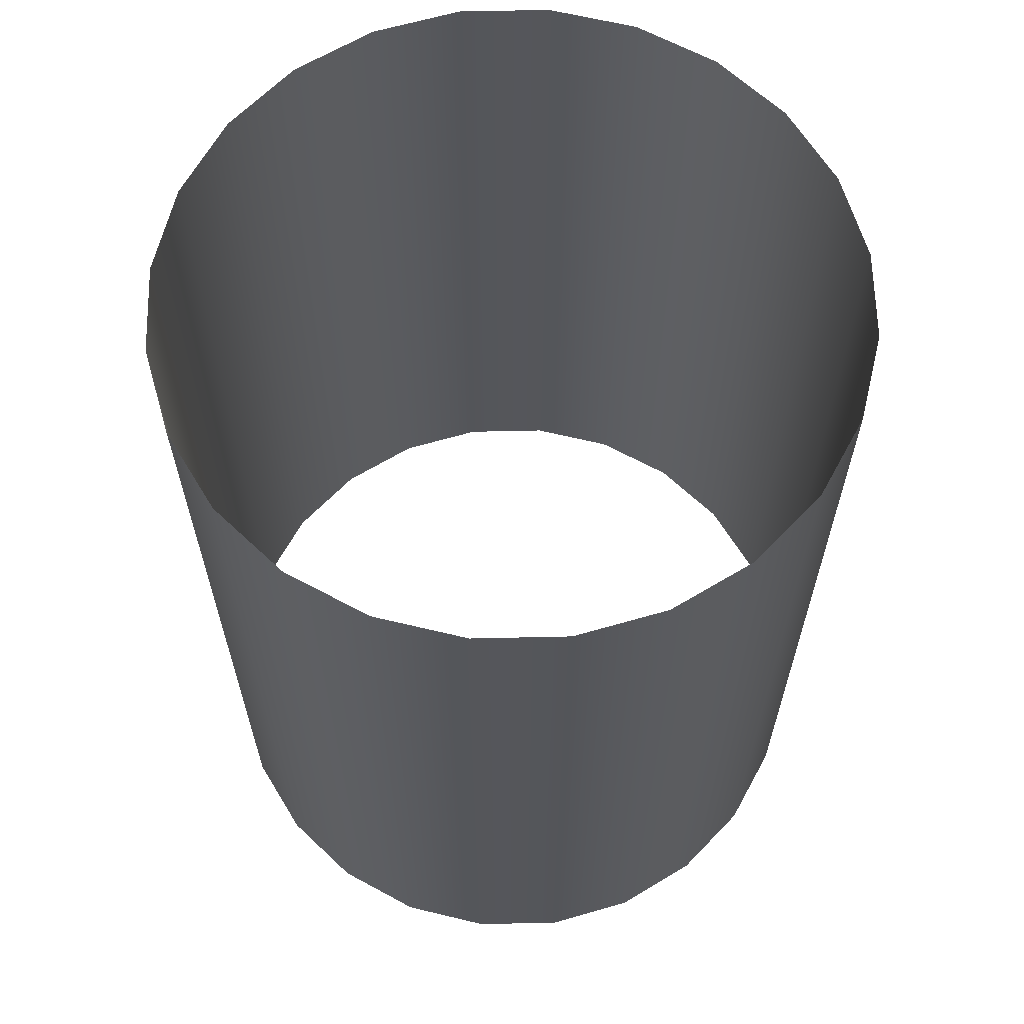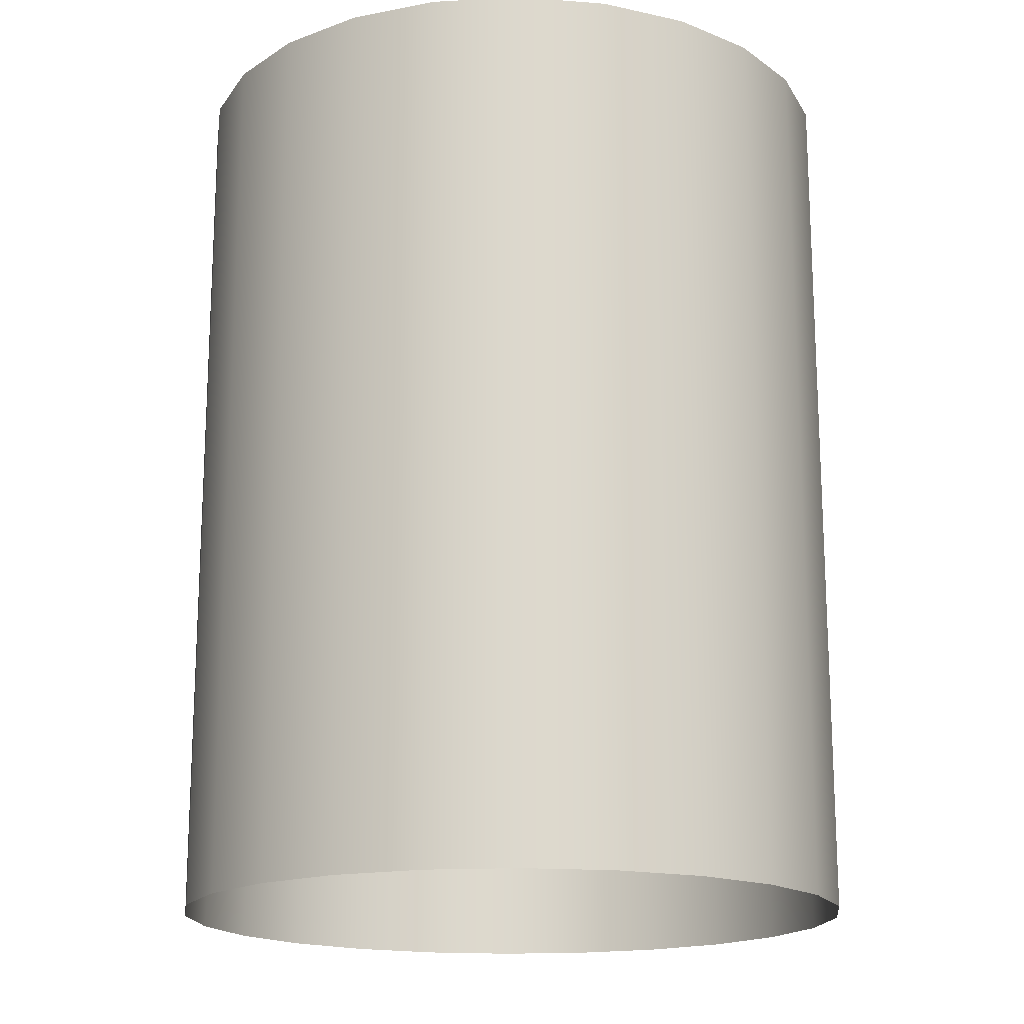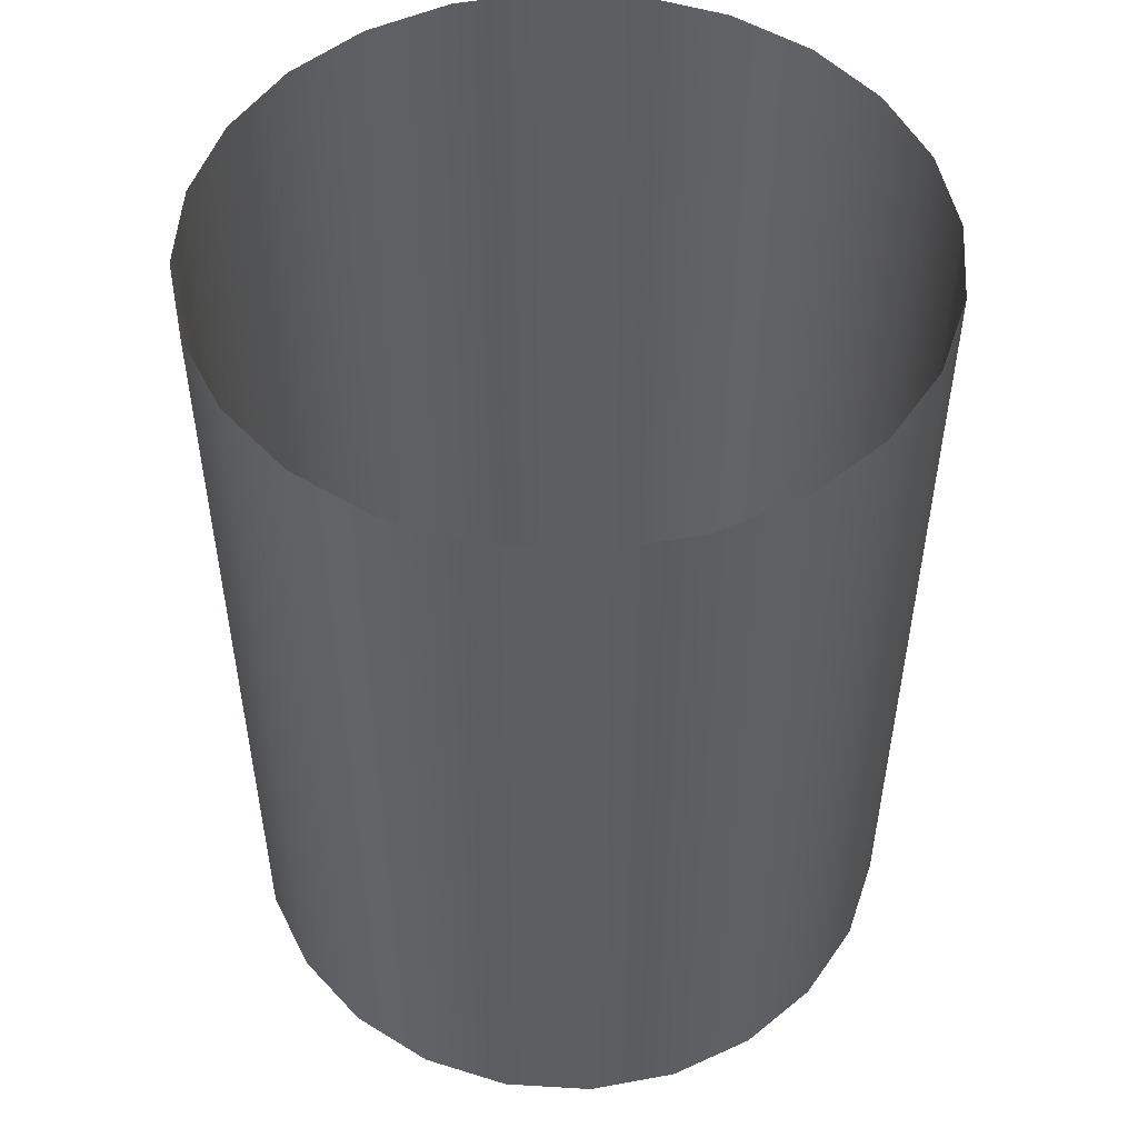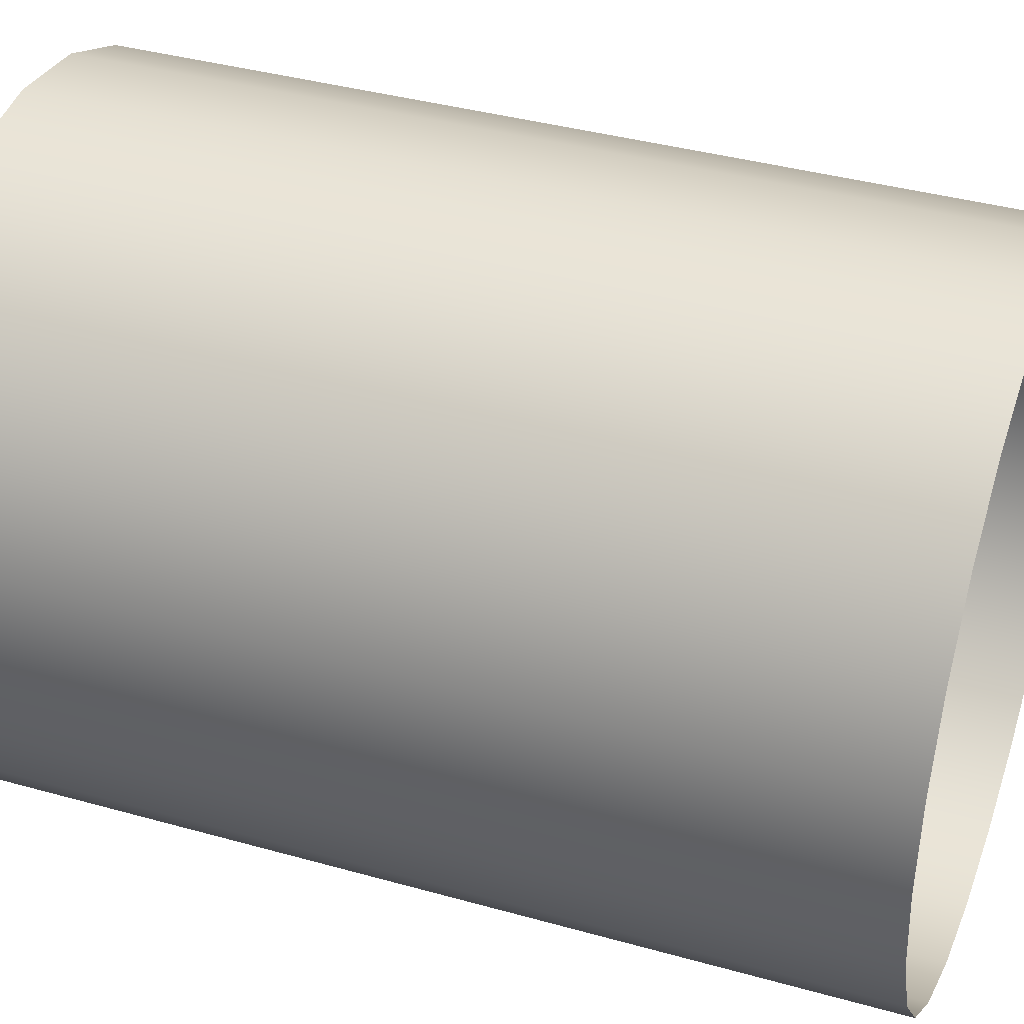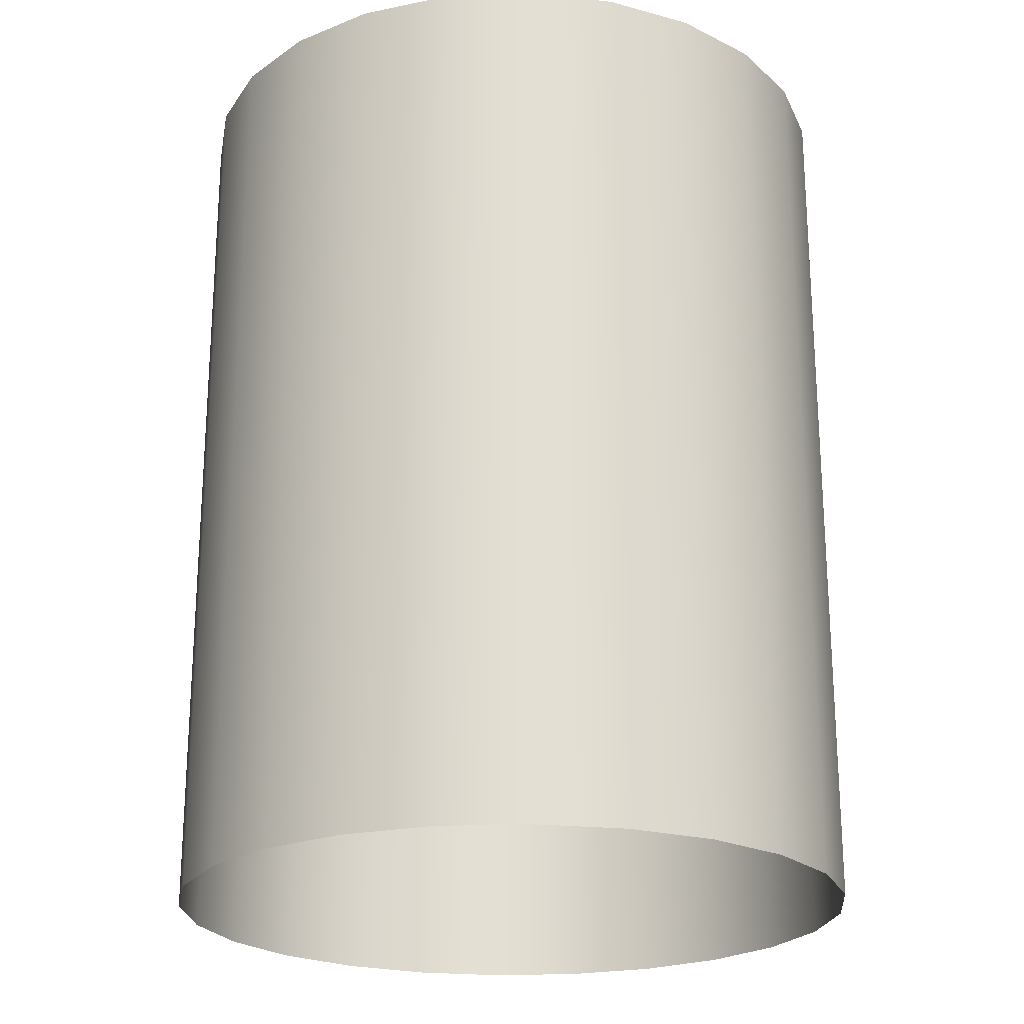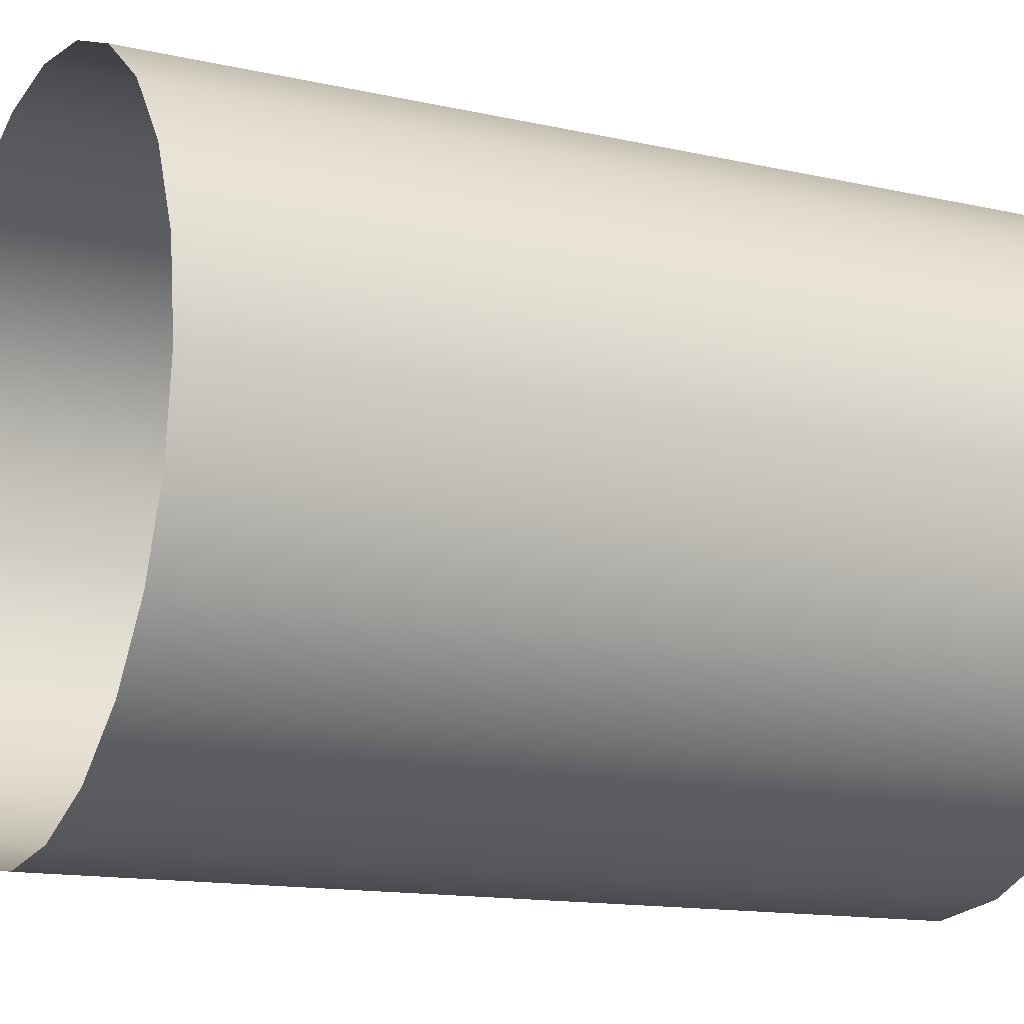
<metadata>
{"format":"obj","ext":"obj","renderer":"f3d","projection":"perspective","resolution":1024,"background":"white","views":[{"elev":63.9,"azim":6.2,"up":"+Y"},{"elev":-17.3,"azim":-166.2,"up":"+Y"},{"elev":51.1,"azim":-48.8,"up":"+Y"},{"elev":38.1,"azim":109.7,"up":"+Z"},{"elev":-22.6,"azim":12.2,"up":"+Y"},{"elev":-13.7,"azim":63.2,"up":"+Z"}]}
</metadata>
<code>
v 0.5886 -0.8022 0.1452
v 0.5886 -0.8022 -0.1674
v 0.6092 -0.8022 -0.01115
v 0.5283 -0.8022 -0.3131
v 0.6092 0.7679 -0.01115
v 0.5886 0.7679 0.1452
v 0.5283 -0.8022 0.2908
v 0.5886 0.7679 -0.1674
v 0.5283 0.7679 0.2908
v 0.4323 -0.8022 -0.4382
v 0.5283 0.7679 -0.3131
v 0.4323 0.7679 0.4159
v 0.4323 -0.8022 0.4159
v 0.3072 -0.8022 -0.5341
v 0.4323 0.7679 -0.4382
v 0.3072 -0.8022 0.5118
v 0.3072 0.7679 -0.5341
v 0.3072 0.7679 0.5118
v 0.1616 -0.8022 -0.5945
v 0.1616 0.7679 -0.5945
v 0.1616 -0.8022 0.5722
v 0.1616 0.7679 0.5722
v 0.0053 -0.8022 -0.615
v 0.0053 0.7679 -0.615
v 0.0053 -0.8022 0.5927
v 0.0053 0.7679 0.5927
v -0.151 -0.8022 -0.5945
v -0.151 0.7679 -0.5945
v -0.151 -0.8022 0.5722
v -0.151 0.7679 0.5722
v -0.2966 -0.8022 -0.5341
v -0.2966 0.7679 -0.5341
v -0.2966 -0.8022 0.5118
v -0.2966 0.7679 0.5118
v -0.4217 -0.8022 -0.4382
v -0.4217 0.7679 -0.4382
v -0.4217 -0.8022 0.4159
v -0.4217 0.7679 0.4159
v -0.5177 -0.8022 -0.3131
v -0.5177 0.7679 0.2908
v -0.5177 -0.8022 0.2908
v -0.5177 0.7679 -0.3131
v -0.578 -0.8022 -0.1674
v -0.578 0.7679 0.1452
v -0.578 -0.8022 0.1452
v -0.578 0.7679 -0.1674
v -0.5986 -0.8022 -0.01115
v -0.5986 0.7679 -0.01115
f 3 5 2
f 1 6 3
f 2 8 4
f 8 2 5
f 5 3 6
f 6 1 9
f 7 9 1
f 11 4 8
f 9 7 12
f 4 11 10
f 13 12 7
f 15 10 11
f 13 16 12
f 14 10 17
f 15 17 10
f 18 12 16
f 17 20 14
f 16 21 18
f 19 14 20
f 22 18 21
f 20 24 19
f 21 25 22
f 23 19 24
f 26 22 25
f 24 28 23
f 25 29 26
f 27 23 28
f 30 26 29
f 28 32 27
f 29 33 30
f 31 27 32
f 34 30 33
f 32 36 31
f 33 37 34
f 35 31 36
f 38 34 37
f 35 36 39
f 38 37 40
f 42 39 36
f 41 40 37
f 39 42 43
f 40 41 44
f 46 43 42
f 45 44 41
f 43 46 47
f 44 45 48
f 47 48 45
f 48 47 46
f 2 5 3
f 3 6 1
f 4 8 2
f 5 2 8
f 6 3 5
f 9 1 6
f 1 9 7
f 8 4 11
f 12 7 9
f 10 11 4
f 7 12 13
f 11 10 15
f 12 16 13
f 17 10 14
f 10 17 15
f 16 12 18
f 14 20 17
f 18 21 16
f 20 14 19
f 21 18 22
f 19 24 20
f 22 25 21
f 24 19 23
f 25 22 26
f 23 28 24
f 26 29 25
f 28 23 27
f 29 26 30
f 27 32 28
f 30 33 29
f 32 27 31
f 33 30 34
f 31 36 32
f 34 37 33
f 36 31 35
f 37 34 38
f 39 36 35
f 40 37 38
f 36 39 42
f 37 40 41
f 43 42 39
f 44 41 40
f 42 43 46
f 41 44 45
f 47 46 43
f 48 45 44
f 45 48 47
f 46 47 48

</code>
